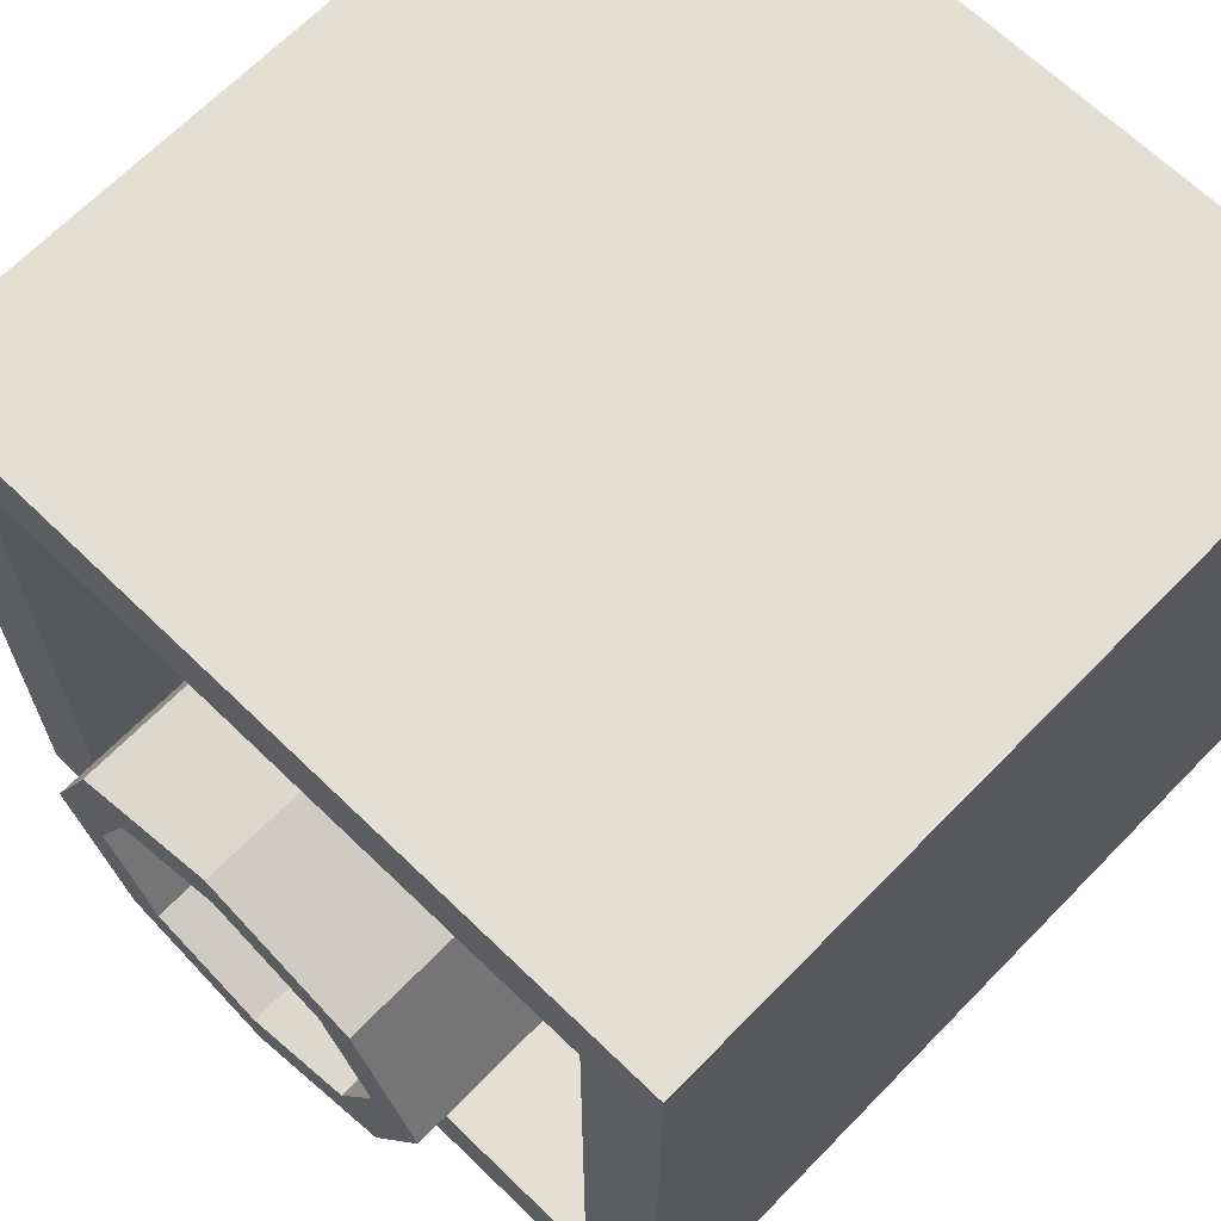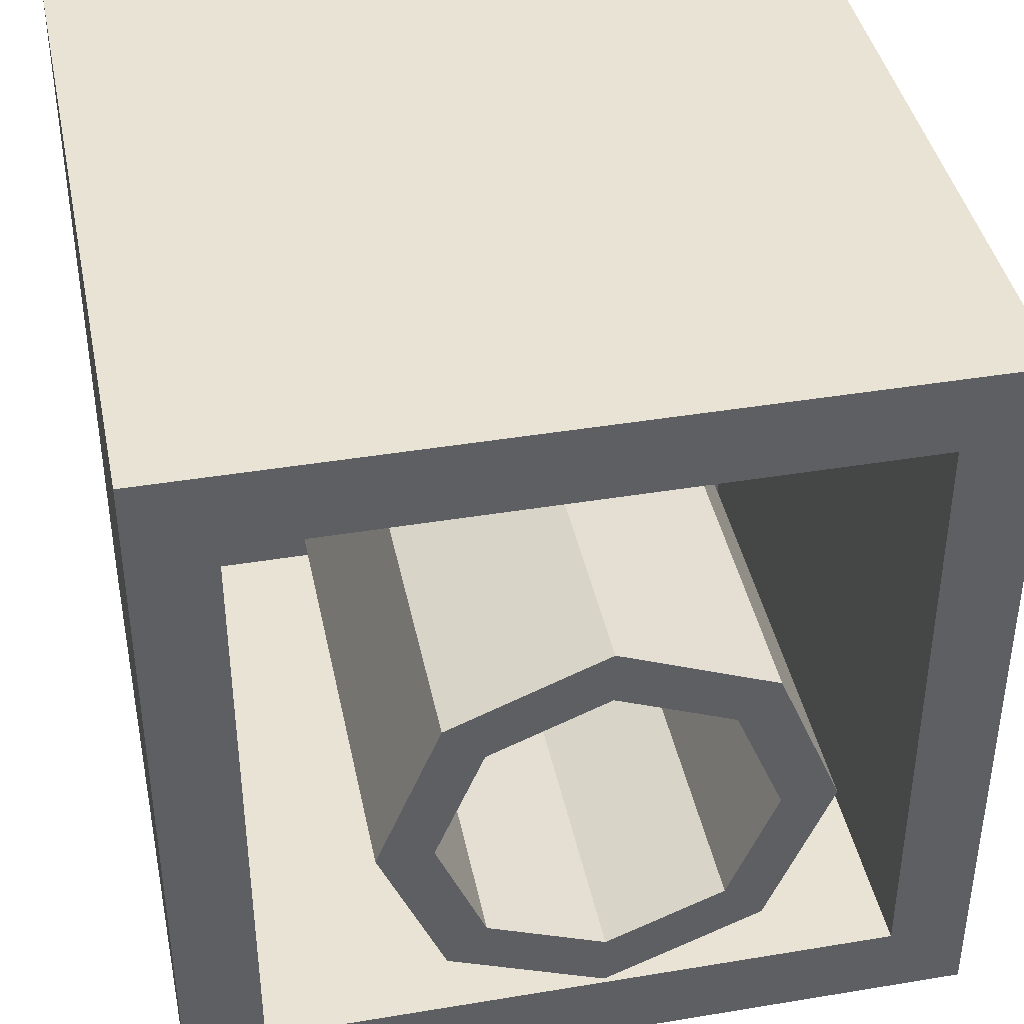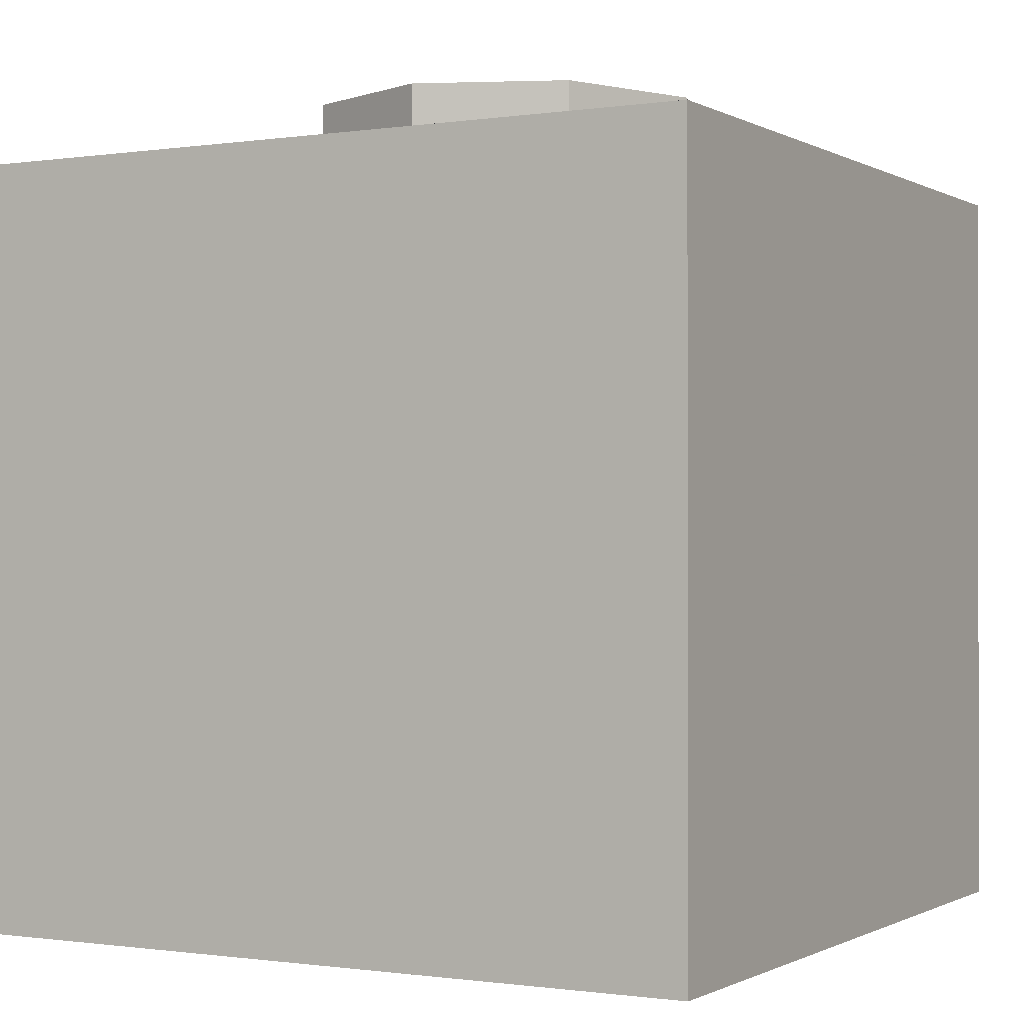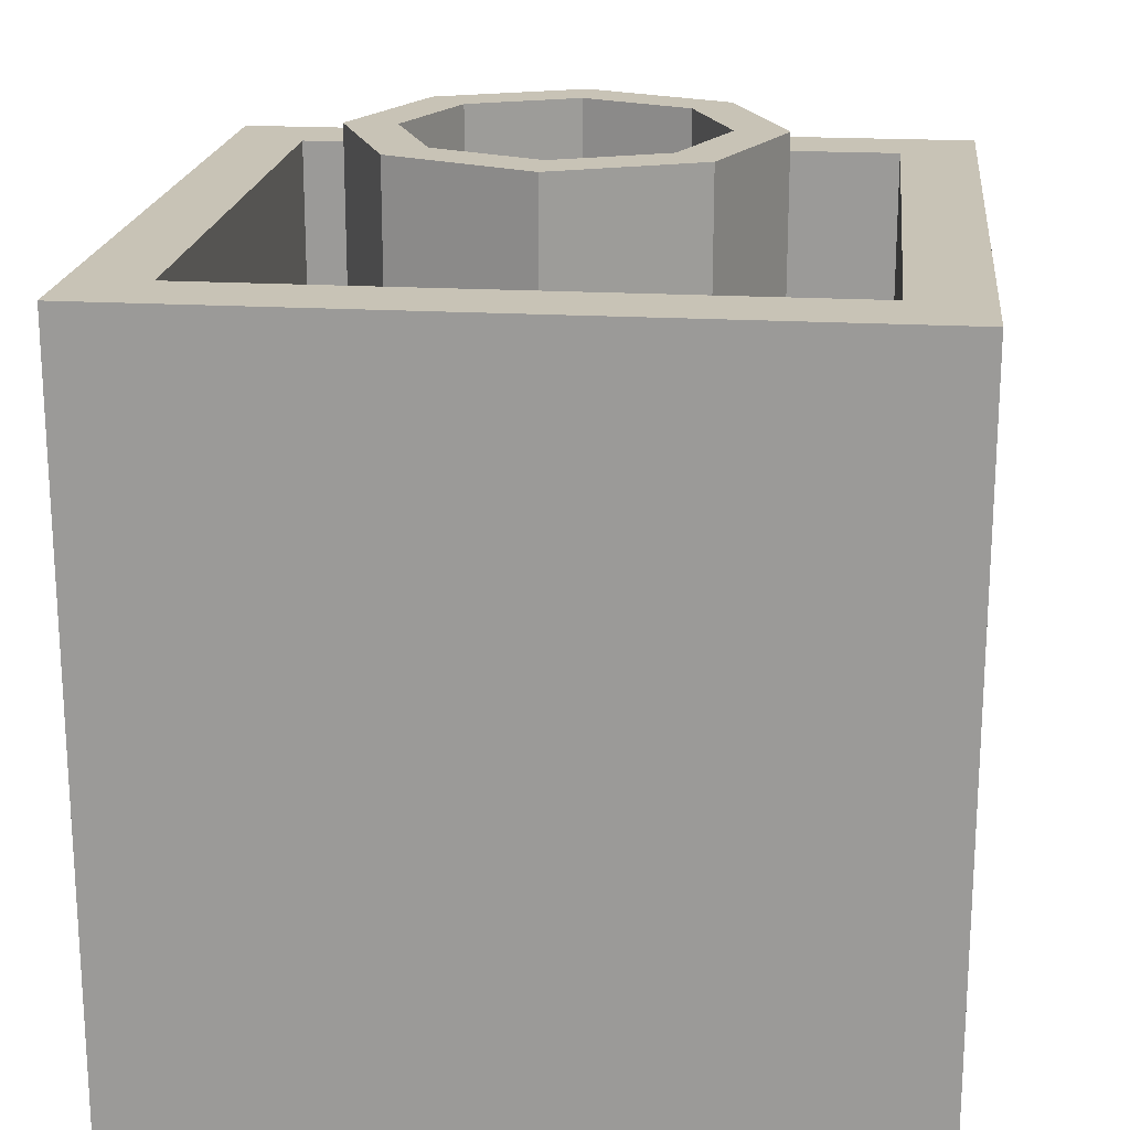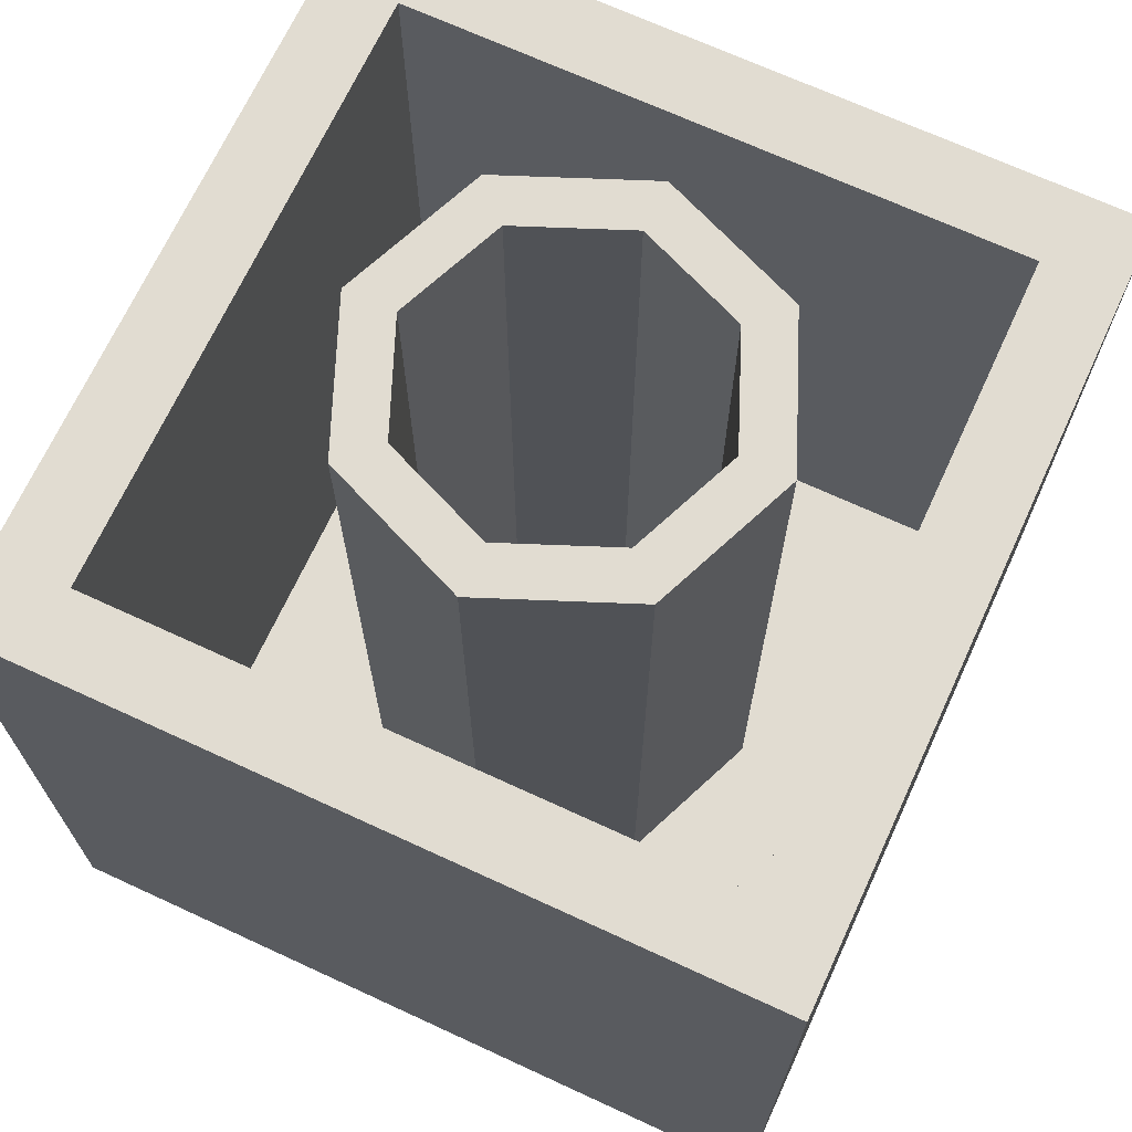
<metadata>
{"format":"obj","ext":"obj","renderer":"f3d","projection":"perspective","resolution":1024,"background":"white","views":[{"elev":66.5,"azim":-135.8,"up":"+Z"},{"elev":41.0,"azim":168.5,"up":"+Z"},{"elev":-0.7,"azim":119.0,"up":"+Y"},{"elev":19.5,"azim":96.3,"up":"+Y"},{"elev":69.3,"azim":114.8,"up":"+Y"}]}
</metadata>
<code>
v 0.75 1.5 -0.75
v 0.6 1.5 -0.6
v -0.6 1.5 -0.6
v -0.75 1.5 -0.75
v 0.75 1.5 0.75
v 0.6 1.5 0.6
v 0.6 1.5 -0.6
v 0.75 1.5 -0.75
v -0.75 1.5 0.75
v -0.6 1.5 0.6
v 0.6 1.5 0.6
v 0.75 1.5 0.75
v -0.75 1.5 -0.75
v -0.6 1.5 -0.6
v -0.6 1.5 0.6
v -0.75 1.5 0.75
v 0.2121 1.65 0.2121
v 0.3 1.65 0
v 0.3 0.2 0
v 0.2121 0.2 0.2121
v 0 1.65 0.3
v 0.2121 1.65 0.2121
v 0.2121 0.2 0.2121
v 0 0.2 0.3
v -0.2121 1.65 0.2121
v 0 1.65 0.3
v 0 0.2 0.3
v -0.2121 0.2 0.2121
v -0.3 1.65 0
v -0.2121 1.65 0.2121
v -0.2121 0.2 0.2121
v -0.3 0.2 0
v -0.2121 1.65 -0.2121
v -0.3 1.65 0
v -0.3 0.2 0
v -0.2121 0.2 -0.2121
v 0 1.65 -0.3
v -0.2121 1.65 -0.2121
v -0.2121 0.2 -0.2121
v 0 0.2 -0.3
v 0.2121 1.65 -0.2121
v 0 1.65 -0.3
v 0 0.2 -0.3
v 0.2121 0.2 -0.2121
v 0.3 1.65 0
v 0.2121 1.65 -0.2121
v 0.2121 0.2 -0.2121
v 0.3 0.2 0
v 0.2828 1.65 0.2828
v 0.4 1.65 0
v 0.4 0.2 0
v 0.2828 0.2 0.2828
v 0 1.65 0.4
v 0.2828 1.65 0.2828
v 0.2828 0.2 0.2828
v 0 0.2 0.4
v -0.2828 1.65 0.2828
v 0 1.65 0.4
v 0 0.2 0.4
v -0.2828 0.2 0.2828
v -0.4 1.65 0
v -0.2828 1.65 0.2828
v -0.2828 0.2 0.2828
v -0.4 0.2 0
v -0.2828 1.65 -0.2828
v -0.4 1.65 0
v -0.4 0.2 0
v -0.2828 0.2 -0.2828
v 0 1.65 -0.4
v -0.2828 1.65 -0.2828
v -0.2828 0.2 -0.2828
v 0 0.2 -0.4
v 0.2828 1.65 -0.2828
v 0 1.65 -0.4
v 0 0.2 -0.4
v 0.2828 0.2 -0.2828
v 0.4 1.65 0
v 0.2828 1.65 -0.2828
v 0.2828 0.2 -0.2828
v 0.4 0.2 0
v 0.4 1.65 0
v 0.2828 1.65 0.2828
v 0.2121 1.65 0.2121
v 0.3 1.65 0
v 0.2828 1.65 0.2828
v 0 1.65 0.4
v 0 1.65 0.3
v 0.2121 1.65 0.2121
v 0 1.65 0.4
v -0.2828 1.65 0.2828
v -0.2121 1.65 0.2121
v 0 1.65 0.3
v -0.2828 1.65 0.2828
v -0.4 1.65 0
v -0.3 1.65 0
v -0.2121 1.65 0.2121
v -0.4 1.65 0
v -0.2828 1.65 -0.2828
v -0.2121 1.65 -0.2121
v -0.3 1.65 0
v -0.2828 1.65 -0.2828
v 0 1.65 -0.4
v 0 1.65 -0.3
v -0.2121 1.65 -0.2121
v 0 1.65 -0.4
v 0.2828 1.65 -0.2828
v 0.2121 1.65 -0.2121
v 0 1.65 -0.3
v 0.2828 1.65 -0.2828
v 0.4 1.65 0
v 0.3 1.65 0
v 0.2121 1.65 -0.2121
v 0.75 0 0.75
v 0.75 0 -0.75
v -0.75 0 -0.75
v -0.75 0 0.75
v 0.75 0 0.75
v -0.75 0 0.75
v -0.75 1.5 0.75
v 0.75 1.5 0.75
v -0.75 0 0.75
v -0.75 0 -0.75
v -0.75 1.5 -0.75
v -0.75 1.5 0.75
v 0.75 0 -0.75
v 0.75 0 0.75
v 0.75 1.5 0.75
v 0.75 1.5 -0.75
v -0.6 0.2 0.6
v 0.6 0.2 0.6
v 0.6 0.2 -0.6
v -0.6 0.2 -0.6
v -0.6 0.2 0.6
v -0.6 1.5 0.6
v 0.6 1.5 0.6
v 0.6 0.2 0.6
v -0.6 0.2 -0.6
v -0.6 1.5 -0.6
v -0.6 1.5 0.6
v -0.6 0.2 0.6
v 0.6 0.2 -0.6
v 0.6 1.5 -0.6
v -0.6 1.5 -0.6
v -0.6 0.2 -0.6
v 0.6 0.2 0.6
v 0.6 1.5 0.6
v 0.6 1.5 -0.6
v 0.6 0.2 -0.6
v -0.175 1.45 -0.75
v -0.175 1.275 -0.75
v -0.35 1.275 -0.75
v -0.35 1.45 -0.75
v 0 1.125 -0.75
v -0.175 1.125 -0.75
v -0.175 1.275 -0.75
v 0 1.275 -0.75
v -0.175 1.275 -0.75
v -0.175 1.125 -0.75
v -0.35 1.125 -0.75
v -0.35 1.275 -0.75
v -0.675 1.45 -0.75
v -0.35 1.45 -0.75
v -0.35 1.275 -0.75
v -0.675 1.275 -0.75
v 0 1.275 -0.75
v -0.175 1.275 -0.75
v -0.175 1.45 -0.75
v 0.15 1.125 -0.75
v 0 1.125 -0.75
v 0 1.275 -0.75
v 0.15 1.275 -0.75
v 0.15 1.275 -0.75
v 0 1.275 -0.75
v -0.175 1.45 -0.75
v -0.175 1.45 -0.75
v 0.675 1.45 -0.75
v 0.675 1.275 -0.75
v 0.15 1.275 -0.75
v 0.675 1.275 -0.75
v 0.5 1.125 -0.75
v 0.15 1.125 -0.75
v 0.15 1.275 -0.75
v -0.475 0.925 -0.75
v -0.325 0.925 -0.75
v -0.325 0.8 -0.75
v -0.475 0.8 -0.75
v -0.515 0.95 -0.75
v -0.475 0.925 -0.75
v -0.475 0.8 -0.75
v -0.515 0.75 -0.75
v -0.145 0.775 -0.75
v -0.325 0.8 -0.75
v -0.325 0.925 -0.75
v -0.145 0.965 -0.75
v -0.5 0.965 -0.75
v -0.145 0.965 -0.75
v -0.325 0.925 -0.75
v -0.475 0.925 -0.75
v 0.325 0.8 -0.75
v 0.325 0.925 -0.75
v 0.475 0.925 -0.75
v 0.475 0.8 -0.75
v 0.325 0.8 -0.75
v 0.145 0.965 -0.75
v 0.325 0.925 -0.75
v -0.35 1.45 -0.75
v -0.675 1.45 -0.75
v -0.75 1.5 -0.75
v -0.175 1.45 -0.75
v -0.35 1.45 -0.75
v -0.75 1.5 -0.75
v -0.75 1.5 -0.75
v 0.75 1.5 -0.75
v 0.675 1.45 -0.75
v -0.175 1.45 -0.75
v 0.675 1.275 -0.75
v 0.675 1.45 -0.75
v 0.75 1.5 -0.75
v -0.675 1.275 -0.75
v -0.75 1.5 -0.75
v -0.675 1.45 -0.75
v -0.675 1.125 -0.75
v -0.75 1.5 -0.75
v -0.675 1.275 -0.75
v -0.675 0.95 -0.75
v -0.675 1.125 -0.75
v -0.515 0.965 -0.75
v -0.515 0.95 -0.75
v -0.5 0.965 -0.75
v -0.515 0.965 -0.75
v -0.675 1.125 -0.75
v -0.5 1.125 -0.75
v -0.35 1.275 -0.75
v -0.5 1.125 -0.75
v -0.675 1.125 -0.75
v -0.675 1.275 -0.75
v -0.35 1.125 -0.75
v -0.5 1.125 -0.75
v -0.35 1.275 -0.75
v 0.515 0.965 -0.75
v 0.5 0.965 -0.75
v 0.5 1.125 -0.75
v 0.675 0.95 -0.75
v 0.515 0.965 -0.75
v 0.5 1.125 -0.75
v 0.675 1.275 -0.75
v 0.675 0.95 -0.75
v 0.515 0.95 -0.75
v 0.515 0.965 -0.75
v -0.5 0.965 -0.75
v -0.5 1.125 -0.75
v -0.35 1.125 -0.75
v -0.145 0.965 -0.75
v -0.5 0.965 -0.75
v -0.35 1.125 -0.75
v -0.175 1.125 -0.75
v 0 0.95 -0.75
v -0.145 0.965 -0.75
v -0.175 1.125 -0.75
v 0 1.125 -0.75
v -0.145 0.965 -0.75
v 0 0.95 -0.75
v 0 0.775 -0.75
v -0.145 0.775 -0.75
v 0 0.95 -0.75
v 0 1.125 -0.75
v 0.15 1.125 -0.75
v 0.145 0.965 -0.75
v 0.5 1.125 -0.75
v 0.5 0.965 -0.75
v 0.145 0.965 -0.75
v 0.15 1.125 -0.75
v -0.515 0.75 -0.75
v -0.675 0.95 -0.75
v -0.515 0.95 -0.75
v -0.675 0.95 -0.75
v -0.515 0.75 -0.75
v -0.5 0.45 -0.75
v -0.675 0.45 -0.75
v -0.5 0.45 -0.75
v -0.515 0.75 -0.75
v -0.5 0.75 -0.75
v -0.175 0.75 -0.75
v -0.175 0.625 -0.75
v -0.325 0.625 -0.75
v -0.325 0.75 -0.75
v 0.325 0.75 -0.75
v 0.325 0.625 -0.75
v 0.175 0.625 -0.75
v 0.175 0.75 -0.75
v 0.515 0.75 -0.75
v 0.675 0.625 -0.75
v 0.5 0.625 -0.75
v 0.5 0.75 -0.75
v 0.515 0.95 -0.75
v 0.675 0.95 -0.75
v 0.675 0.625 -0.75
v 0.515 0.75 -0.75
v 0.175 0.275 -0.75
v 0 0.275 -0.75
v 0 0.45 -0.75
v 0.175 0.45 -0.75
v 0.145 0.95 -0.75
v 0 0.95 -0.75
v 0.145 0.965 -0.75
v -0.145 0.775 -0.75
v -0.175 0.75 -0.75
v -0.325 0.75 -0.75
v -0.325 0.8 -0.75
v -0.145 0.75 -0.75
v -0.175 0.75 -0.75
v -0.145 0.775 -0.75
v -0.515 0.95 -0.75
v -0.515 0.965 -0.75
v -0.5 0.965 -0.75
v -0.475 0.925 -0.75
v 0.175 0.75 -0.75
v 0.145 0.75 -0.75
v 0.145 0.95 -0.75
v 0.175 0.75 -0.75
v 0.145 0.95 -0.75
v 0.145 0.965 -0.75
v 0.325 0.8 -0.75
v 0.325 0.75 -0.75
v 0.175 0.75 -0.75
v 0.325 0.8 -0.75
v 0.475 0.8 -0.75
v 0.5 0.75 -0.75
v 0.325 0.75 -0.75
v 0.325 0.8 -0.75
v 0.475 0.925 -0.75
v 0.515 0.75 -0.75
v 0.5 0.75 -0.75
v 0.475 0.8 -0.75
v 0.515 0.75 -0.75
v 0.475 0.925 -0.75
v 0.515 0.95 -0.75
v 0.475 0.925 -0.75
v 0.5 0.965 -0.75
v 0.515 0.965 -0.75
v 0.515 0.95 -0.75
v 0.325 0.925 -0.75
v 0.145 0.965 -0.75
v 0.5 0.965 -0.75
v 0.475 0.925 -0.75
v -0.5 0.75 -0.75
v -0.515 0.75 -0.75
v -0.475 0.8 -0.75
v -0.325 0.75 -0.75
v -0.5 0.75 -0.75
v -0.475 0.8 -0.75
v -0.325 0.8 -0.75
v 0.75 0 -0.75
v 0.5 0.625 -0.75
v 0.675 0.625 -0.75
v -0.675 0.45 -0.75
v -0.5 0.45 -0.75
v 0 0.275 -0.75
v -0.75 0 -0.75
v -0.325 0.625 -0.75
v 0 0.45 -0.75
v 0 0.275 -0.75
v -0.5 0.45 -0.75
v 0 0.275 -0.75
v 0.175 0.275 -0.75
v 0.75 0 -0.75
v -0.75 0 -0.75
v 0.75 0 -0.75
v 0.175 0.275 -0.75
v 0.175 0.45 -0.75
v 0.325 0.625 -0.75
v 0.5 0.625 -0.75
v 0.75 0 -0.75
v 0.175 0.45 -0.75
v 0 0.45 -0.75
v 0.175 0.625 -0.75
v 0.325 0.625 -0.75
v 0.175 0.45 -0.75
v 0 0.45 -0.75
v -0.175 0.625 -0.75
v 0.175 0.625 -0.75
v 0 0.45 -0.75
v -0.325 0.625 -0.75
v -0.175 0.625 -0.75
v -0.325 0.75 -0.75
v -0.325 0.625 -0.75
v -0.5 0.45 -0.75
v -0.5 0.75 -0.75
v -0.175 0.75 -0.75
v -0.145 0.75 -0.75
v 0.175 0.625 -0.75
v -0.175 0.625 -0.75
v 0.175 0.625 -0.75
v -0.145 0.75 -0.75
v 0.145 0.75 -0.75
v 0.175 0.625 -0.75
v 0.145 0.75 -0.75
v 0.175 0.75 -0.75
v -0.145 0.775 -0.75
v 0 0.775 -0.75
v 0.145 0.75 -0.75
v -0.145 0.75 -0.75
v 0 0.95 -0.75
v 0.145 0.95 -0.75
v 0.145 0.75 -0.75
v 0 0.775 -0.75
v 0.5 0.75 -0.75
v 0.5 0.625 -0.75
v 0.325 0.625 -0.75
v 0.325 0.75 -0.75
v 0.675 0.95 -0.75
v 0.675 1.275 -0.75
v 0.75 1.5 -0.75
v 0.75 0 -0.75
v 0.675 0.625 -0.75
v 0.675 0.95 -0.75
v 0.75 1.5 -0.75
v -0.75 0 -0.75
v -0.675 0.95 -0.75
v -0.675 0.45 -0.75
v -0.75 0 -0.75
v -0.75 1.5 -0.75
v -0.675 1.125 -0.75
v -0.675 0.95 -0.75
g mesh584588
f 1 3 2
f 3 1 4
f 5 7 6
f 7 5 8
f 9 11 10
f 11 9 12
f 13 15 14
f 15 13 16
g mesh584594
f 17 18 19
f 19 20 17
f 21 22 23
f 23 24 21
f 25 26 27
f 27 28 25
f 29 30 31
f 31 32 29
f 33 34 35
f 35 36 33
f 37 38 39
f 39 40 37
f 41 42 43
f 43 44 41
f 45 46 47
f 47 48 45
g mesh584596
f 49 51 50
f 51 49 52
f 53 55 54
f 55 53 56
f 57 59 58
f 59 57 60
f 61 63 62
f 63 61 64
f 65 67 66
f 67 65 68
f 69 71 70
f 71 69 72
f 73 75 74
f 75 73 76
f 77 79 78
f 79 77 80
g mesh584598
f 81 83 82
f 83 81 84
f 85 87 86
f 87 85 88
f 89 91 90
f 91 89 92
f 93 95 94
f 95 93 96
f 97 99 98
f 99 97 100
f 101 103 102
f 103 101 104
f 105 107 106
f 107 105 108
f 109 111 110
f 111 109 112
g mesh584601
f 113 115 114
f 115 113 116
f 117 119 118
f 119 117 120
f 121 123 122
f 123 121 124
f 125 127 126
f 127 125 128
g mesh584603
f 129 130 131
f 131 132 129
f 133 134 135
f 135 136 133
f 137 138 139
f 139 140 137
f 141 142 143
f 143 144 141
f 145 146 147
f 147 148 145
f 149 150 151
f 151 152 149
f 153 154 155
f 155 156 153
f 157 158 159
f 159 160 157
f 161 162 163
f 163 164 161
f 165 166 167
f 168 169 170
f 170 171 168
f 172 173 174
f 175 176 177
f 177 178 175
f 179 180 181
f 181 182 179
f 183 184 185
f 185 186 183
f 187 188 189
f 189 190 187
f 191 192 193
f 193 194 191
f 195 196 197
f 197 198 195
f 199 200 201
f 201 202 199
f 203 204 205
f 206 207 208
f 209 210 211
f 212 213 214
f 214 215 212
f 216 217 218
f 219 220 221
f 222 223 224
f 225 226 227
f 227 228 225
f 229 230 231
f 231 232 229
f 233 234 235
f 235 236 233
f 237 238 239
f 240 241 242
f 243 244 245
f 245 246 243
f 247 248 249
f 250 251 252
f 253 254 255
f 255 256 253
f 257 258 259
f 259 260 257
f 261 262 263
f 263 264 261
f 265 266 267
f 267 268 265
f 269 270 271
f 271 272 269
f 273 274 275
f 276 277 278
f 278 279 276
f 280 281 282
f 283 284 285
f 285 286 283
f 287 288 289
f 289 290 287
f 291 292 293
f 293 294 291
f 295 296 297
f 297 298 295
f 299 300 301
f 301 302 299
f 303 304 305
f 306 307 308
f 308 309 306
f 310 311 312
f 313 314 315
f 315 316 313
f 317 318 319
f 320 321 322
f 322 323 320
f 324 325 326
f 327 328 329
f 329 330 327
f 331 332 333
f 333 334 331
f 335 336 337
f 338 339 340
f 340 341 338
f 342 343 344
f 344 345 342
f 346 347 348
f 349 350 351
f 351 352 349
f 353 354 355
f 356 357 358
f 358 359 356
f 360 361 362
f 362 363 360
f 364 365 366
f 366 367 364
f 368 369 370
f 371 372 373
f 373 374 371
f 375 376 377
f 377 378 375
f 379 380 381
f 382 383 384
f 385 386 387
f 387 388 385
f 389 390 391
f 391 392 389
f 393 394 395
f 396 397 398
f 399 400 401
f 401 402 399
f 403 404 405
f 405 406 403
f 407 408 409
f 409 410 407
f 411 412 413
f 414 415 416
f 416 417 414
f 418 419 420
f 421 422 423
f 423 424 421

</code>
